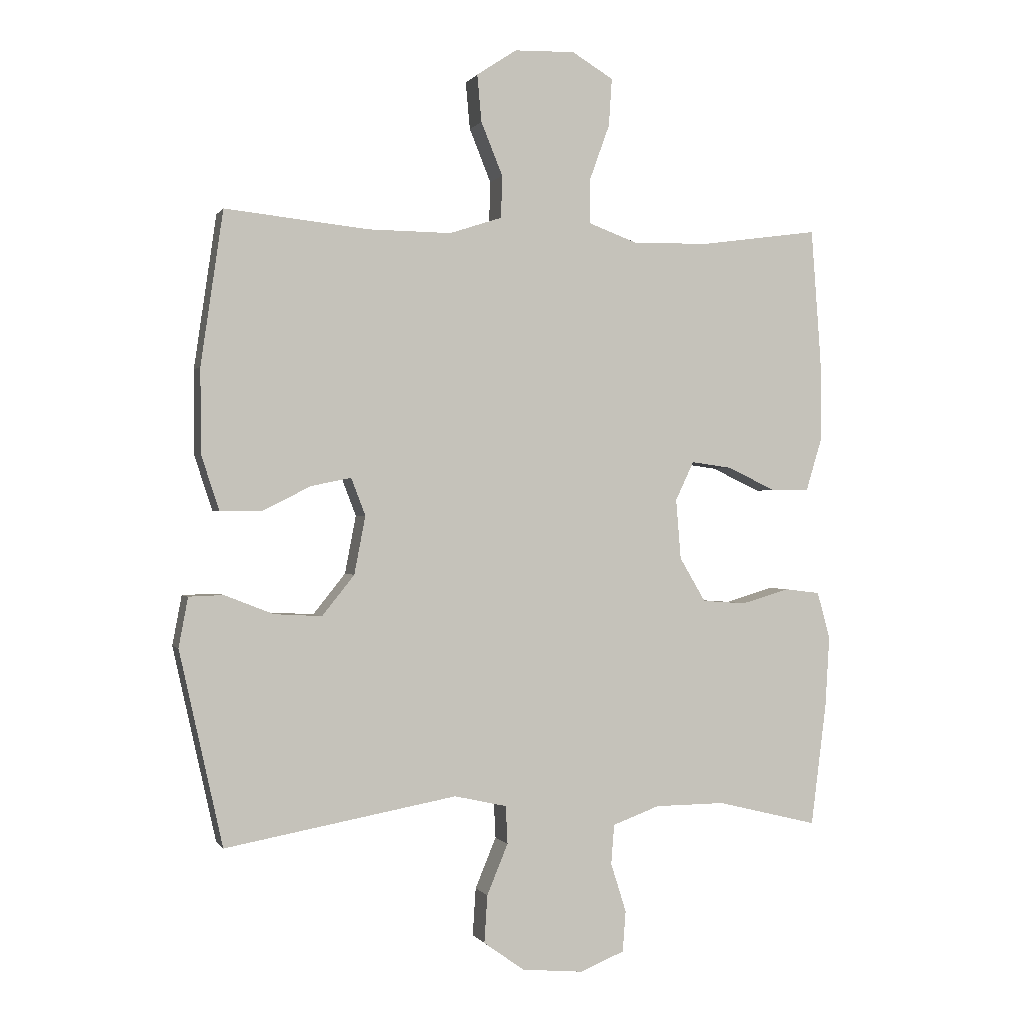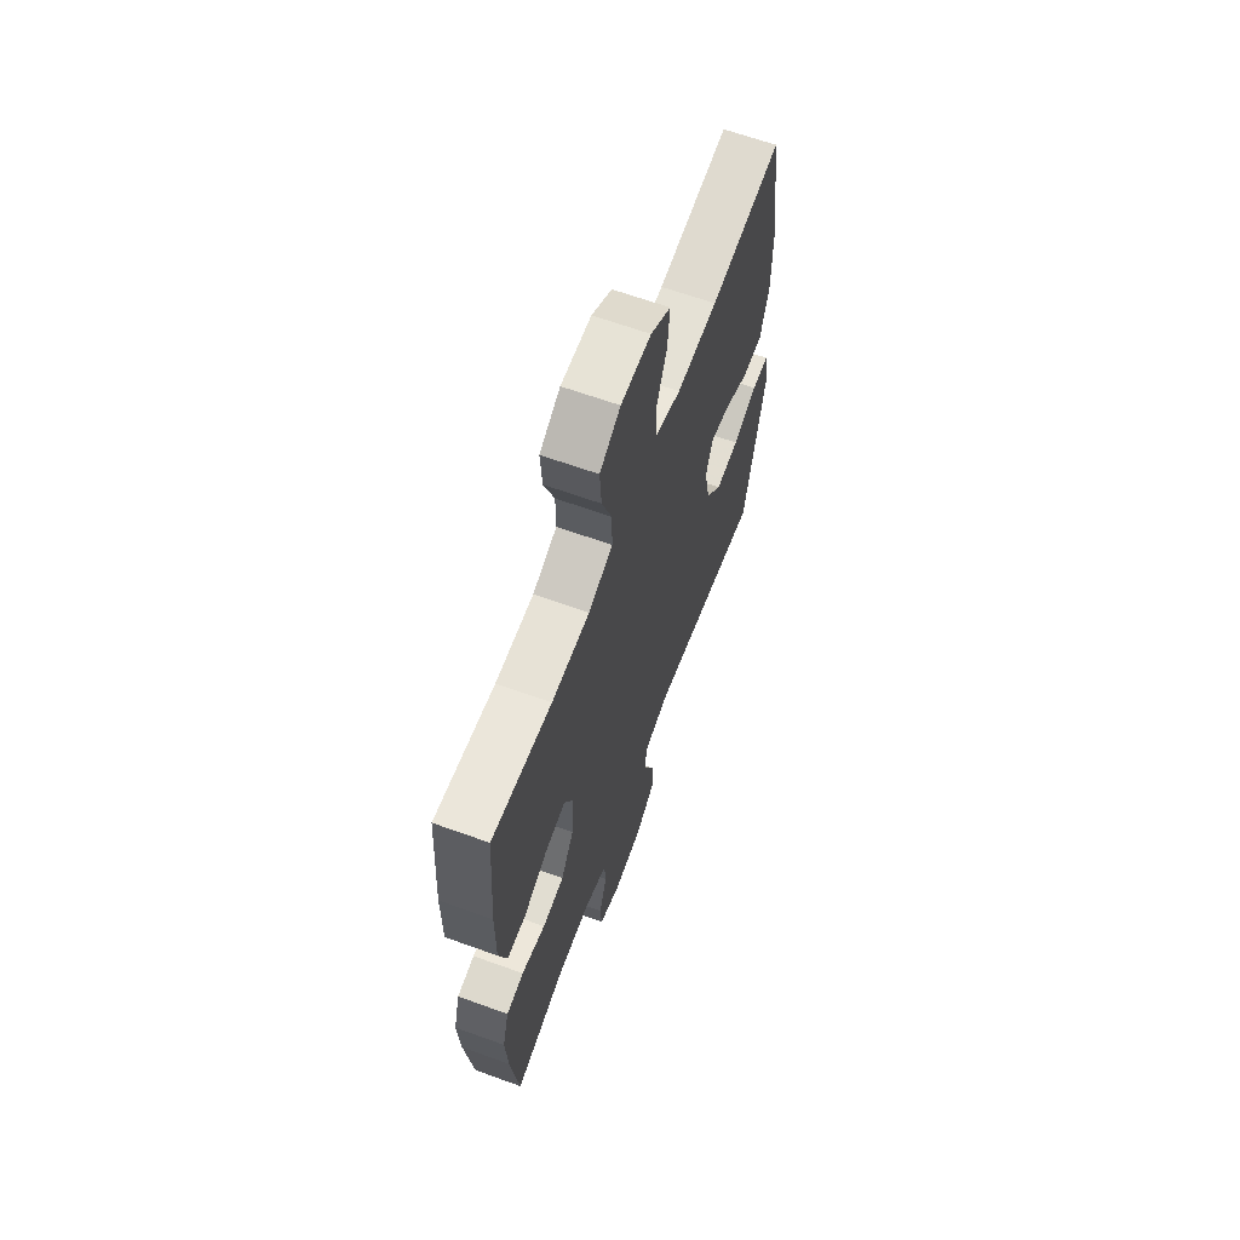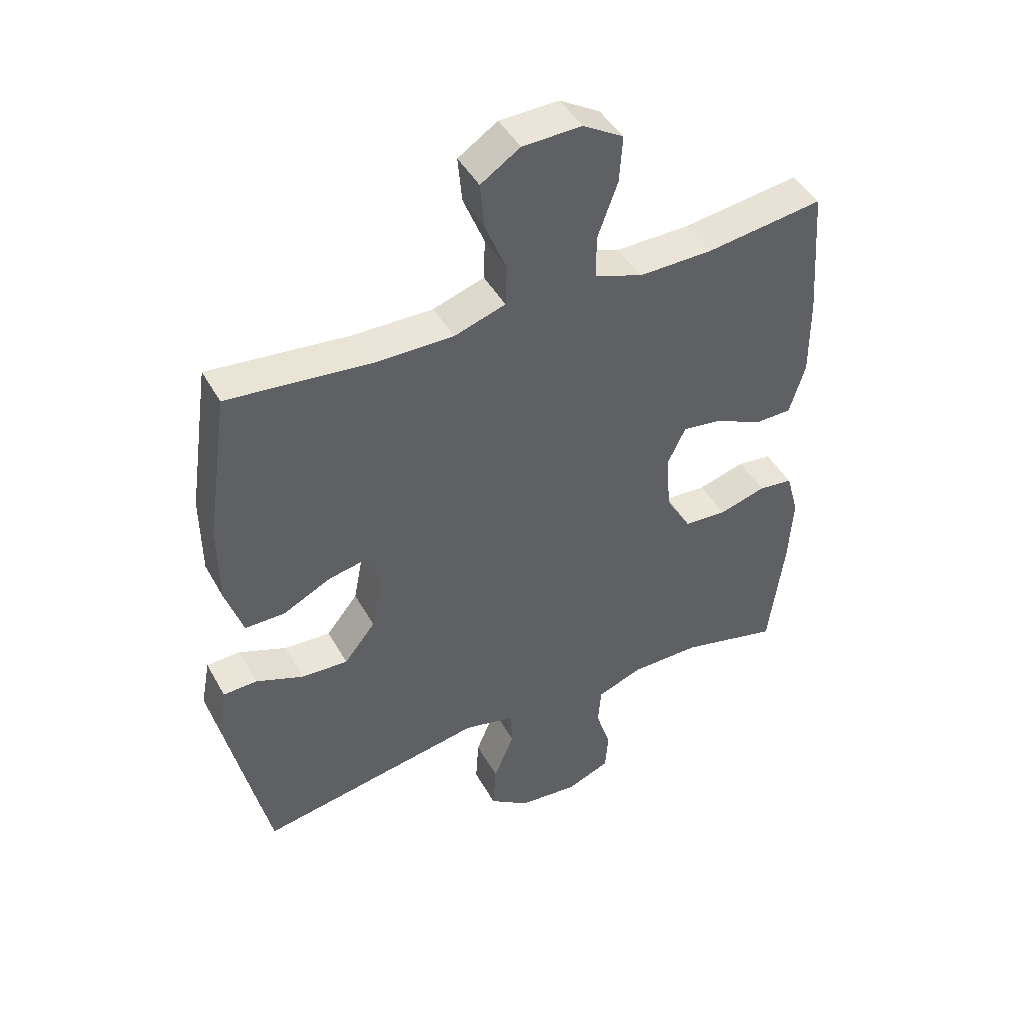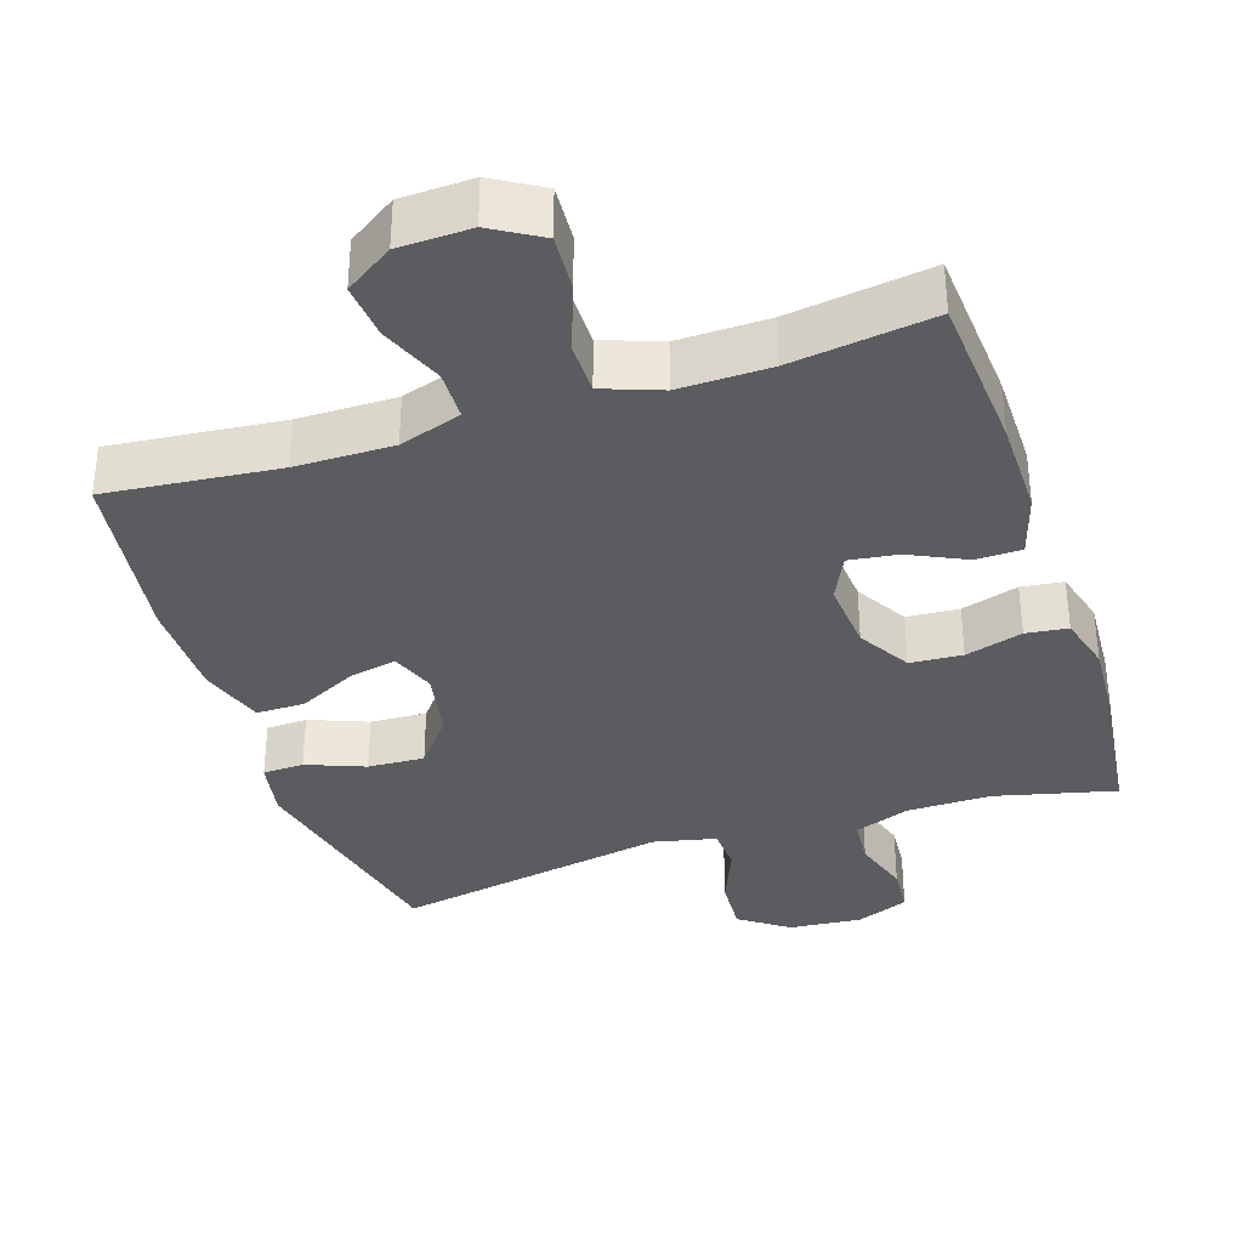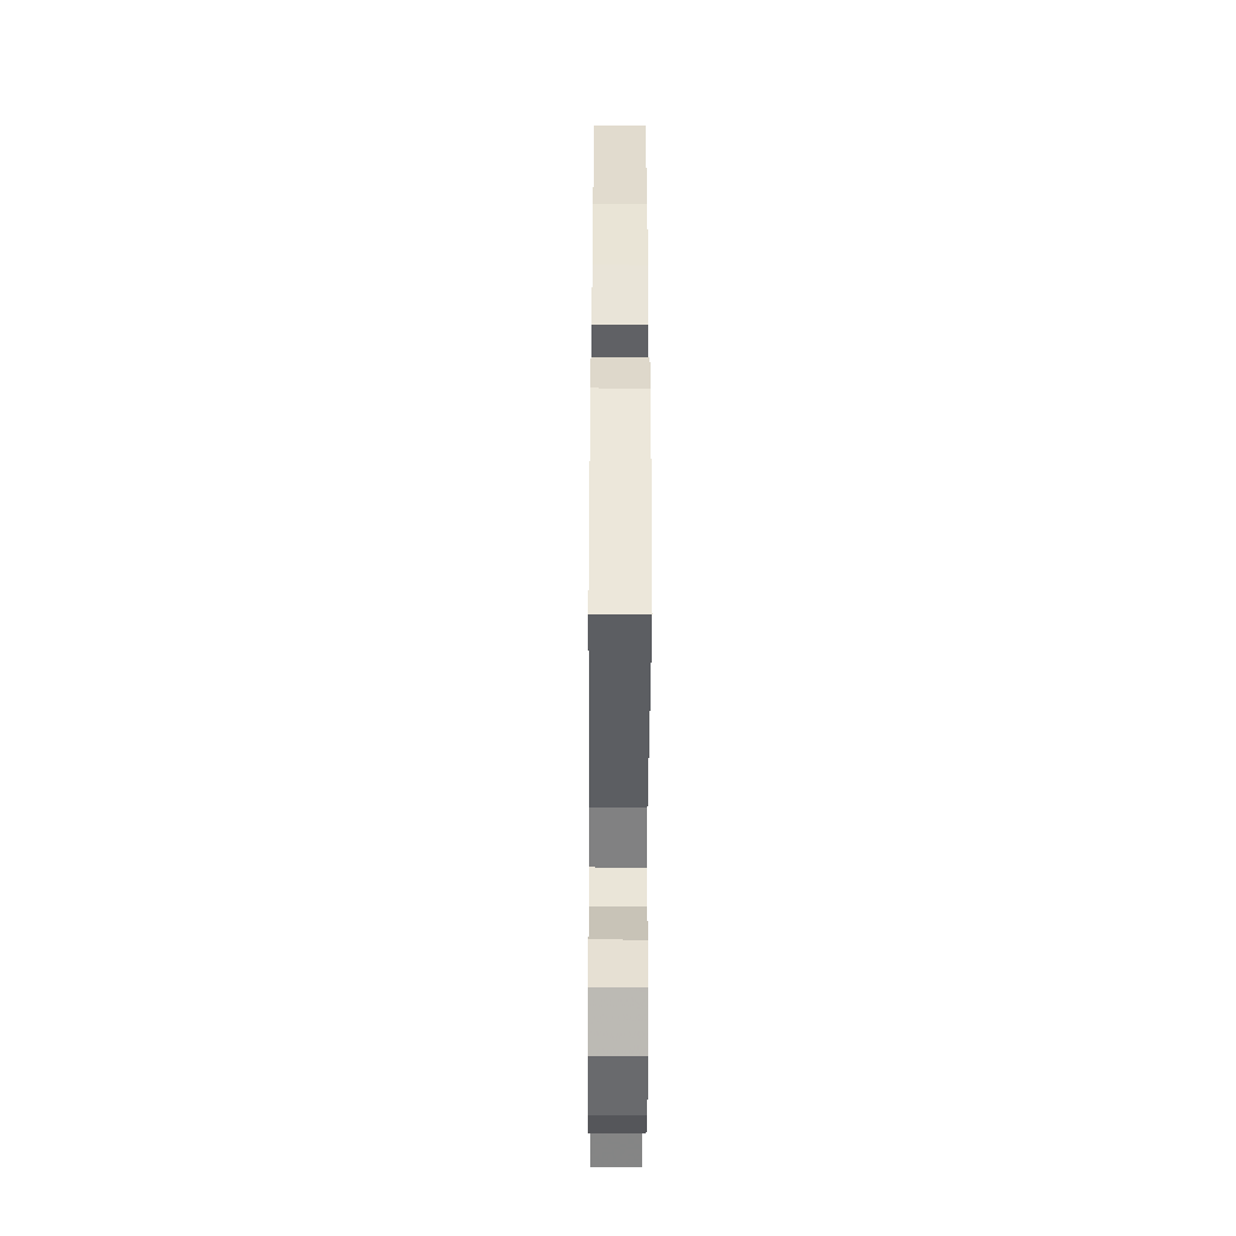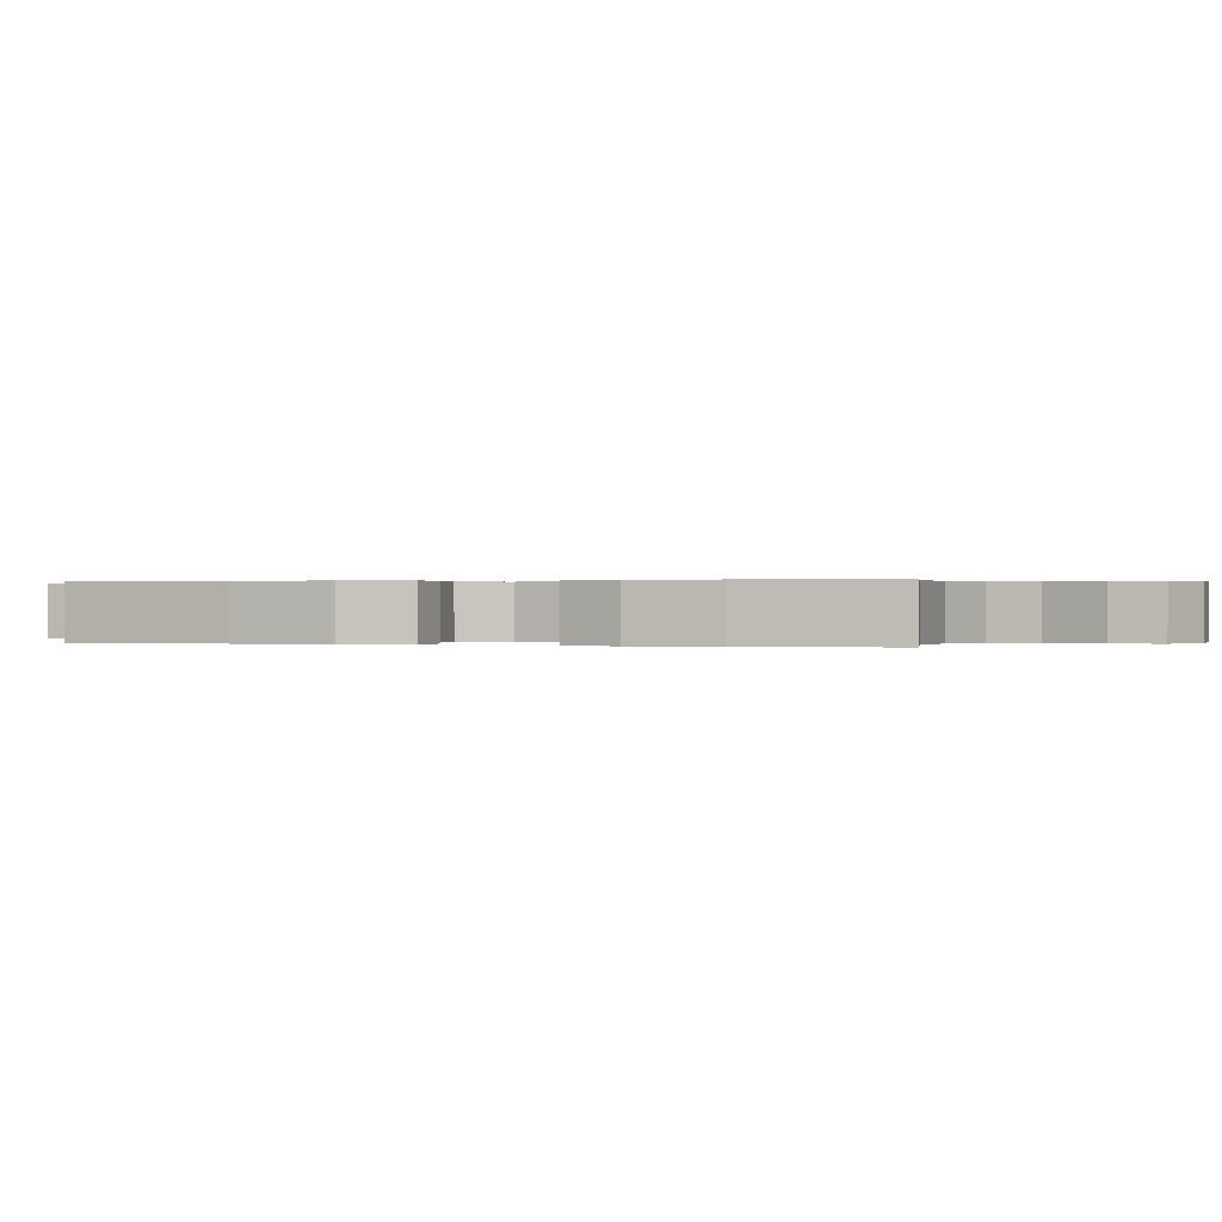
<metadata>
{"format":"obj","ext":"obj","renderer":"f3d","projection":"perspective","resolution":1024,"background":"white","views":[{"elev":-0.1,"azim":-16.6,"up":"+Z"},{"elev":64.6,"azim":110.0,"up":"+Z"},{"elev":45.0,"azim":-27.6,"up":"+Z"},{"elev":-35.3,"azim":18.2,"up":"+Y"},{"elev":-47.9,"azim":-90.3,"up":"+Z"},{"elev":0.2,"azim":110.2,"up":"+Y"}]}
</metadata>
<code>
v -0.5 0.07 0.5
v -0.266 0.07 0.476
v -0.133 0.07 0.475
v -0.048 0.07 0.503
v -0.046 0.07 0.571
v -0.081 0.07 0.657
v -0.088 0.07 0.733
v -0.023 0.07 0.776
v 0.075 0.07 0.779
v 0.142 0.07 0.739
v 0.137 0.07 0.662
v 0.104 0.07 0.571
v 0.104 0.07 0.5
v 0.183 0.07 0.471
v 0.306 0.07 0.473
v 0.5 0.07 0.5
v 0.516 0.07 0.283
v 0.517 0.07 0.15
v 0.491 0.07 0.064
v 0.429 0.07 0.063
v 0.351 0.07 0.1
v 0.285 0.07 0.109
v 0.255 0.07 0.046
v 0.263 0.07 -0.051
v 0.305 0.07 -0.122
v 0.376 0.07 -0.127
v 0.454 0.07 -0.104
v 0.511 0.07 -0.111
v 0.532 0.07 -0.187
v 0.525 0.07 -0.302
v 0.5 0.07 -0.5
v 0.336 0.07 -0.46
v 0.222 0.07 -0.461
v 0.146 0.07 -0.489
v 0.141 0.07 -0.553
v 0.166 0.07 -0.632
v 0.161 0.07 -0.698
v 0.089 0.07 -0.727
v -0.01 0.07 -0.718
v -0.076 0.07 -0.671
v -0.071 0.07 -0.594
v -0.037 0.07 -0.512
v -0.04 0.07 -0.451
v -0.125 0.07 -0.432
v -0.5 0.07 -0.5
v -0.57 0.07 -0.186
v -0.555 0.07 -0.106
v -0.499 0.07 -0.104
v -0.42 0.07 -0.135
v -0.343 0.07 -0.139
v -0.291 0.07 -0.074
v -0.273 0.07 0.02
v -0.296 0.07 0.08
v -0.36 0.07 0.067
v -0.44 0.07 0.027
v -0.506 0.07 0.027
v -0.535 0.07 0.115
v -0.536 0.07 0.252
v -0.5 0 0.5
v -0.266 0 0.476
v -0.133 0 0.475
v -0.048 0 0.503
v -0.046 0 0.571
v -0.081 0 0.657
v -0.088 0 0.733
v -0.023 0 0.776
v 0.075 0 0.779
v 0.142 0 0.739
v 0.137 0 0.662
v 0.104 0 0.571
v 0.104 0 0.5
v 0.183 0 0.471
v 0.306 0 0.473
v 0.5 0 0.5
v 0.516 0 0.283
v 0.517 0 0.15
v 0.491 0 0.064
v 0.429 0 0.063
v 0.351 0 0.1
v 0.285 0 0.109
v 0.255 0 0.046
v 0.263 0 -0.051
v 0.305 0 -0.122
v 0.376 0 -0.127
v 0.454 0 -0.104
v 0.511 0 -0.111
v 0.532 0 -0.187
v 0.525 0 -0.302
v 0.5 0 -0.5
v 0.336 0 -0.46
v 0.222 0 -0.461
v 0.146 0 -0.489
v 0.141 0 -0.553
v 0.166 0 -0.632
v 0.161 0 -0.698
v 0.089 0 -0.727
v -0.01 0 -0.718
v -0.076 0 -0.671
v -0.071 0 -0.594
v -0.037 0 -0.512
v -0.04 0 -0.451
v -0.125 0 -0.432
v -0.5 0 -0.5
v -0.57 0 -0.186
v -0.555 0 -0.106
v -0.499 0 -0.104
v -0.42 0 -0.135
v -0.343 0 -0.139
v -0.291 0 -0.074
v -0.273 0 0.02
v -0.296 0 0.08
v -0.36 0 0.067
v -0.44 0 0.027
v -0.506 0 0.027
v -0.535 0 0.115
v -0.536 0 0.252
f 58 1 2
f 57 58 2
f 56 57 2
f 55 56 2
f 54 55 2
f 53 54 2 3
f 52 53 3 4
f 51 52 4
f 47 48 49
f 46 47 49
f 45 46 49
f 44 45 49
f 43 44 49 50
f 40 41 42
f 39 40 42
f 38 39 42
f 37 38 42
f 36 37 42
f 35 36 42
f 34 35 42 43
f 43 50 51
f 34 43 51
f 33 34 51
f 30 31 32
f 29 30 32
f 28 29 32
f 27 28 32
f 26 27 32
f 25 26 32 33
f 19 20 21
f 18 19 21
f 17 18 21
f 16 17 21
f 15 16 21
f 14 15 21 22
f 13 14 22 23
f 10 11 12
f 9 10 12
f 8 9 12
f 7 8 12
f 6 7 12
f 5 6 12
f 4 5 12 13
f 13 23 24
f 4 13 24
f 51 4 24
f 24 25 33 51
f 60 59 116
f 60 116 115
f 60 115 114
f 60 114 113
f 60 113 112
f 61 60 112 111
f 62 61 111 110
f 62 110 109
f 107 106 105
f 107 105 104
f 107 104 103
f 107 103 102
f 108 107 102 101
f 100 99 98
f 100 98 97
f 100 97 96
f 100 96 95
f 100 95 94
f 100 94 93
f 101 100 93 92
f 109 108 101
f 109 101 92
f 109 92 91
f 90 89 88
f 90 88 87
f 90 87 86
f 90 86 85
f 90 85 84
f 91 90 84 83
f 79 78 77
f 79 77 76
f 79 76 75
f 79 75 74
f 79 74 73
f 80 79 73 72
f 81 80 72 71
f 70 69 68
f 70 68 67
f 70 67 66
f 70 66 65
f 70 65 64
f 70 64 63
f 71 70 63 62
f 82 81 71
f 82 71 62
f 82 62 109
f 109 91 83 82
f 1 59 60 2
f 2 60 61 3
f 3 61 62 4
f 4 62 63 5
f 5 63 64 6
f 6 64 65 7
f 7 65 66 8
f 8 66 67 9
f 9 67 68 10
f 10 68 69 11
f 11 69 70 12
f 12 70 71 13
f 13 71 72 14
f 14 72 73 15
f 15 73 74 16
f 16 74 75 17
f 17 75 76 18
f 18 76 77 19
f 19 77 78 20
f 20 78 79 21
f 21 79 80 22
f 22 80 81 23
f 23 81 82 24
f 24 82 83 25
f 25 83 84 26
f 26 84 85 27
f 27 85 86 28
f 28 86 87 29
f 29 87 88 30
f 30 88 89 31
f 31 89 90 32
f 32 90 91 33
f 33 91 92 34
f 34 92 93 35
f 35 93 94 36
f 36 94 95 37
f 37 95 96 38
f 38 96 97 39
f 39 97 98 40
f 40 98 99 41
f 41 99 100 42
f 42 100 101 43
f 43 101 102 44
f 44 102 103 45
f 45 103 104 46
f 46 104 105 47
f 47 105 106 48
f 48 106 107 49
f 49 107 108 50
f 50 108 109 51
f 51 109 110 52
f 52 110 111 53
f 53 111 112 54
f 54 112 113 55
f 55 113 114 56
f 56 114 115 57
f 57 115 116 58
f 58 116 59 1

</code>
